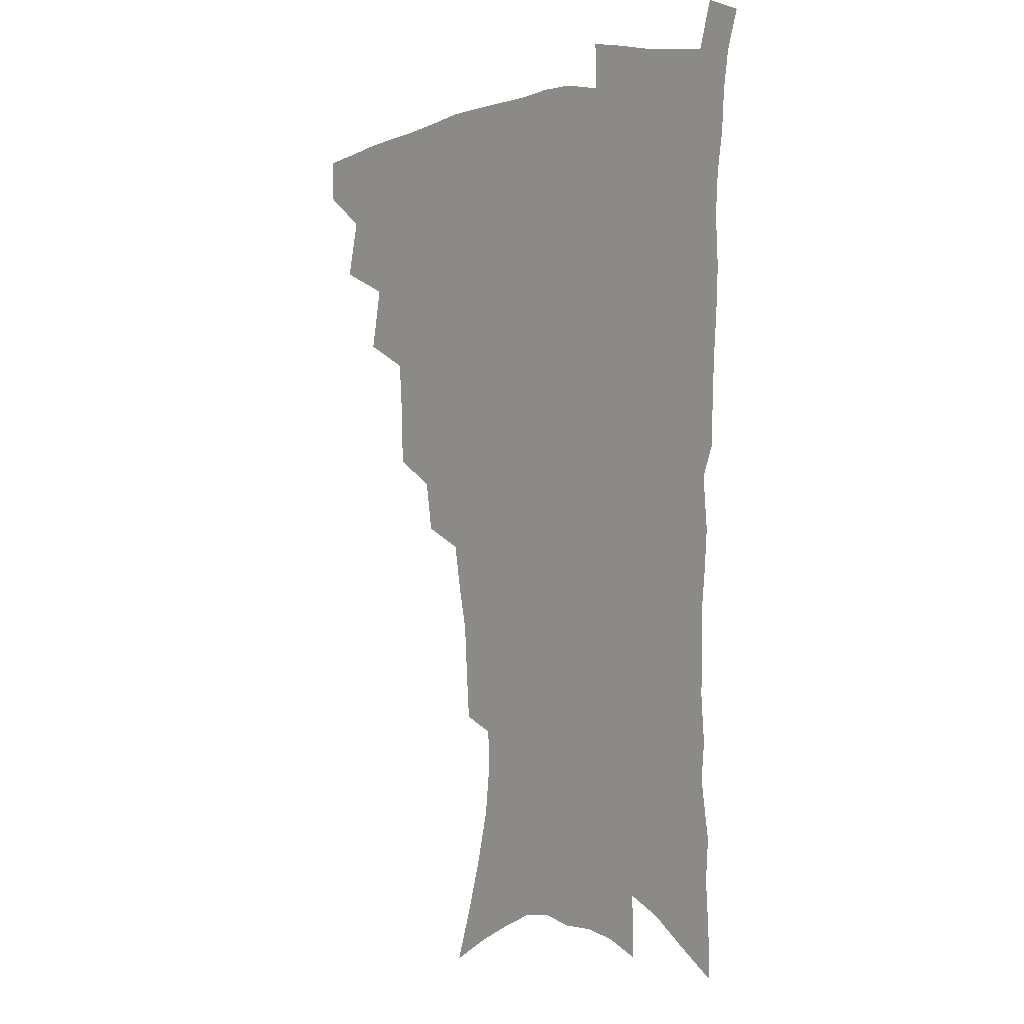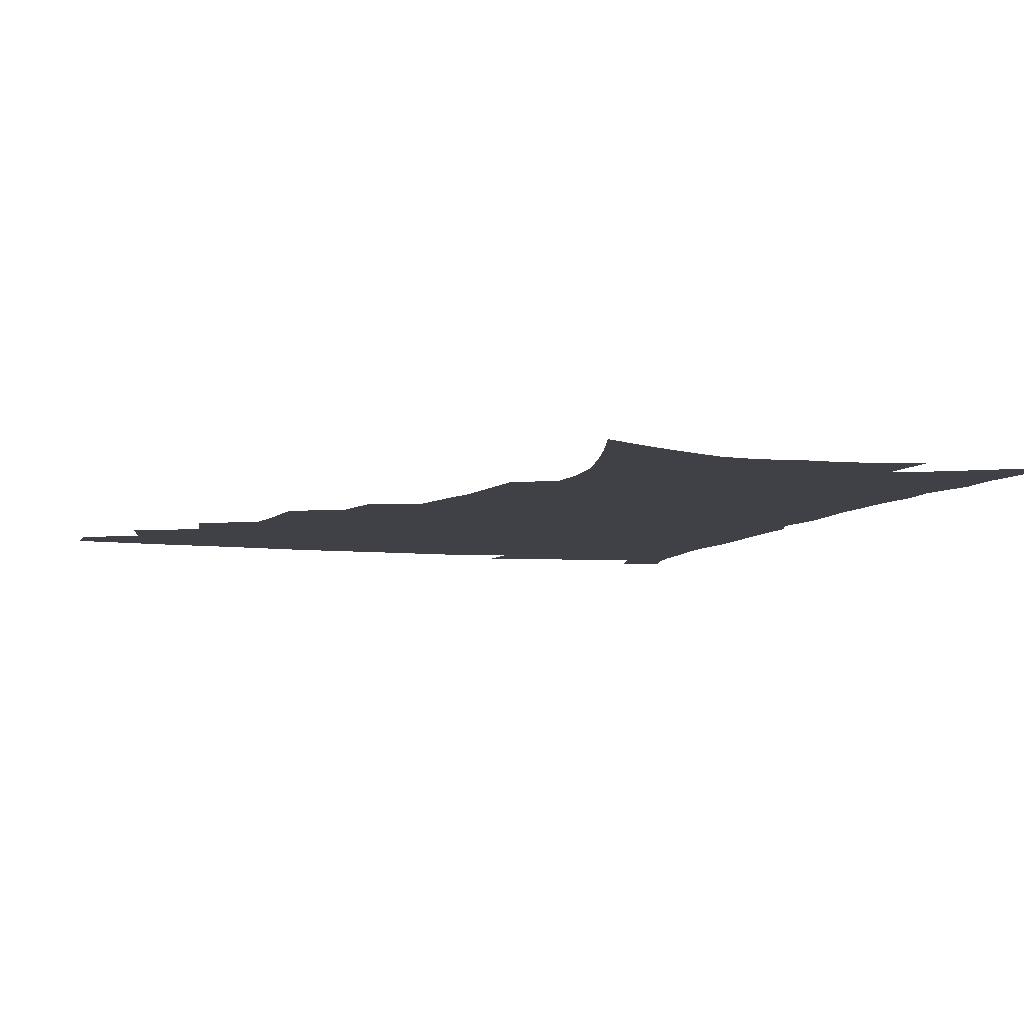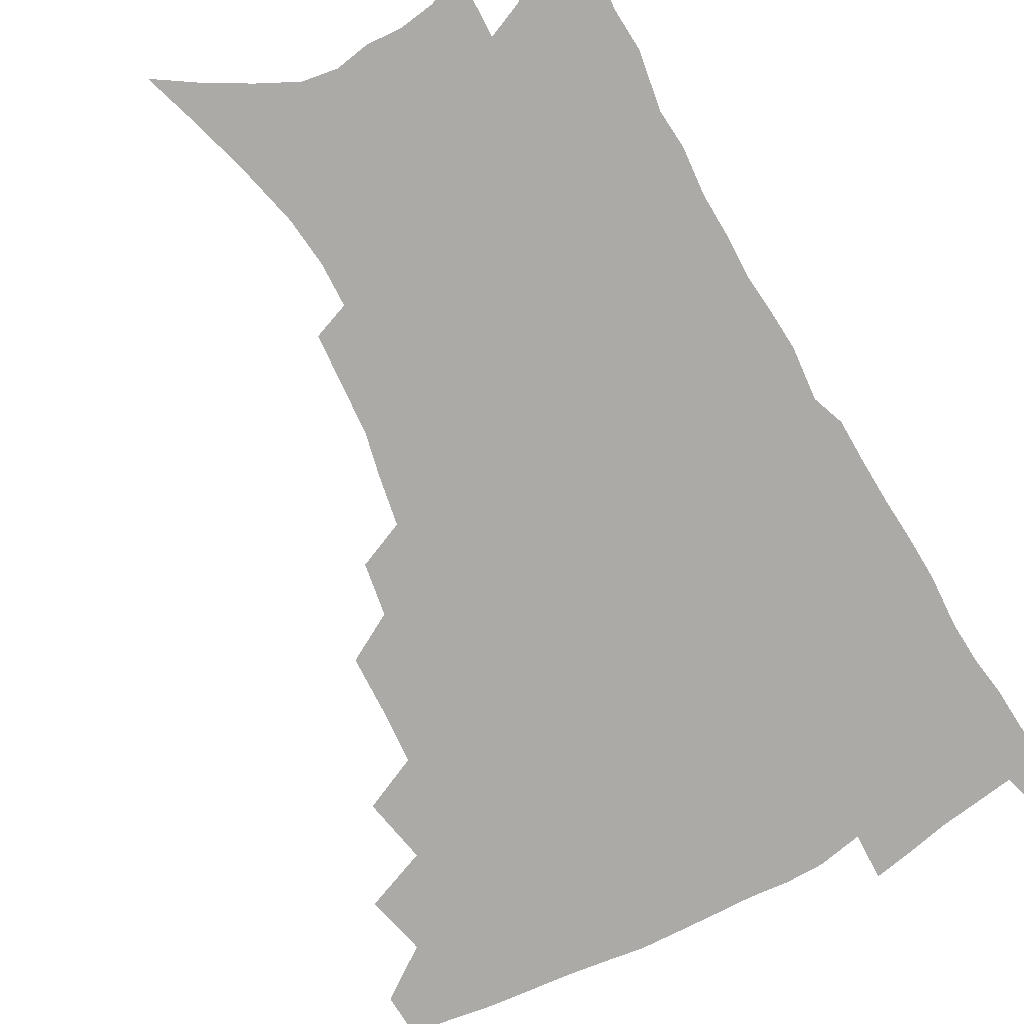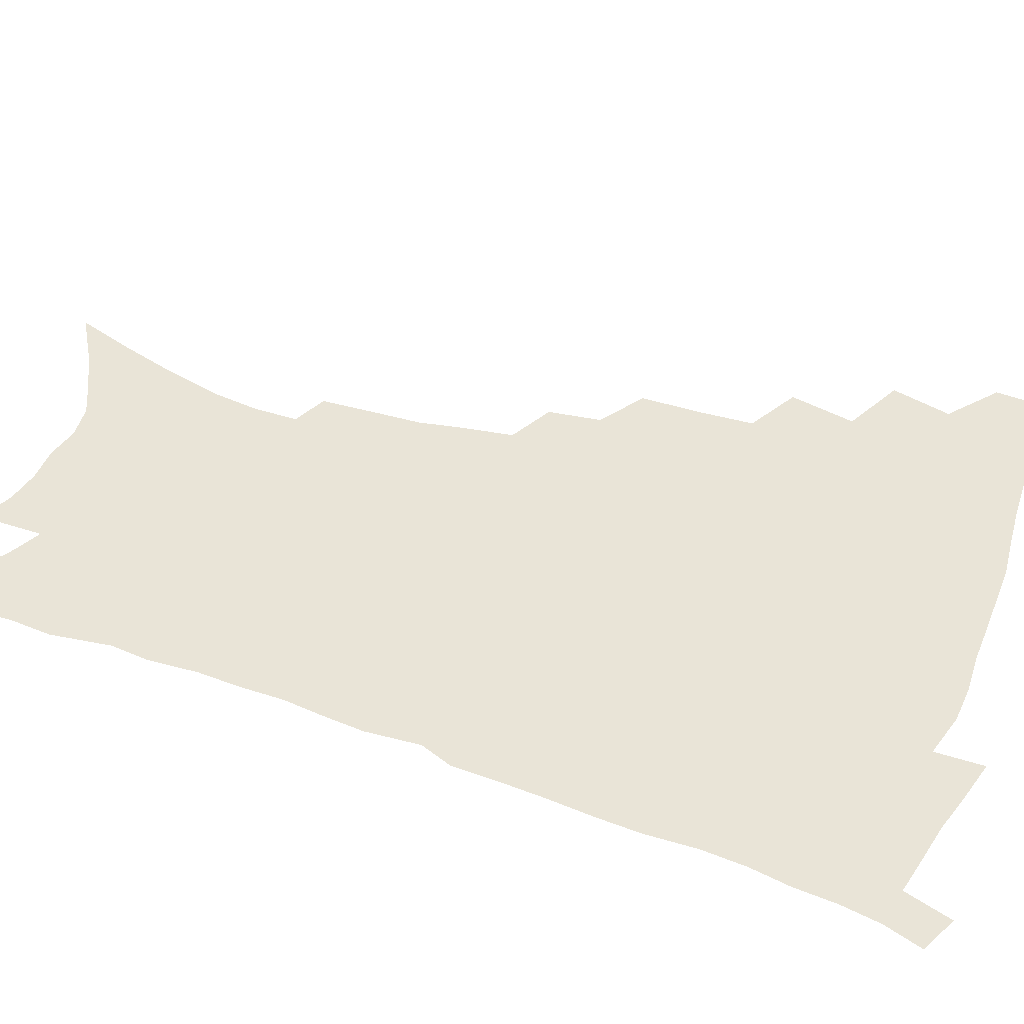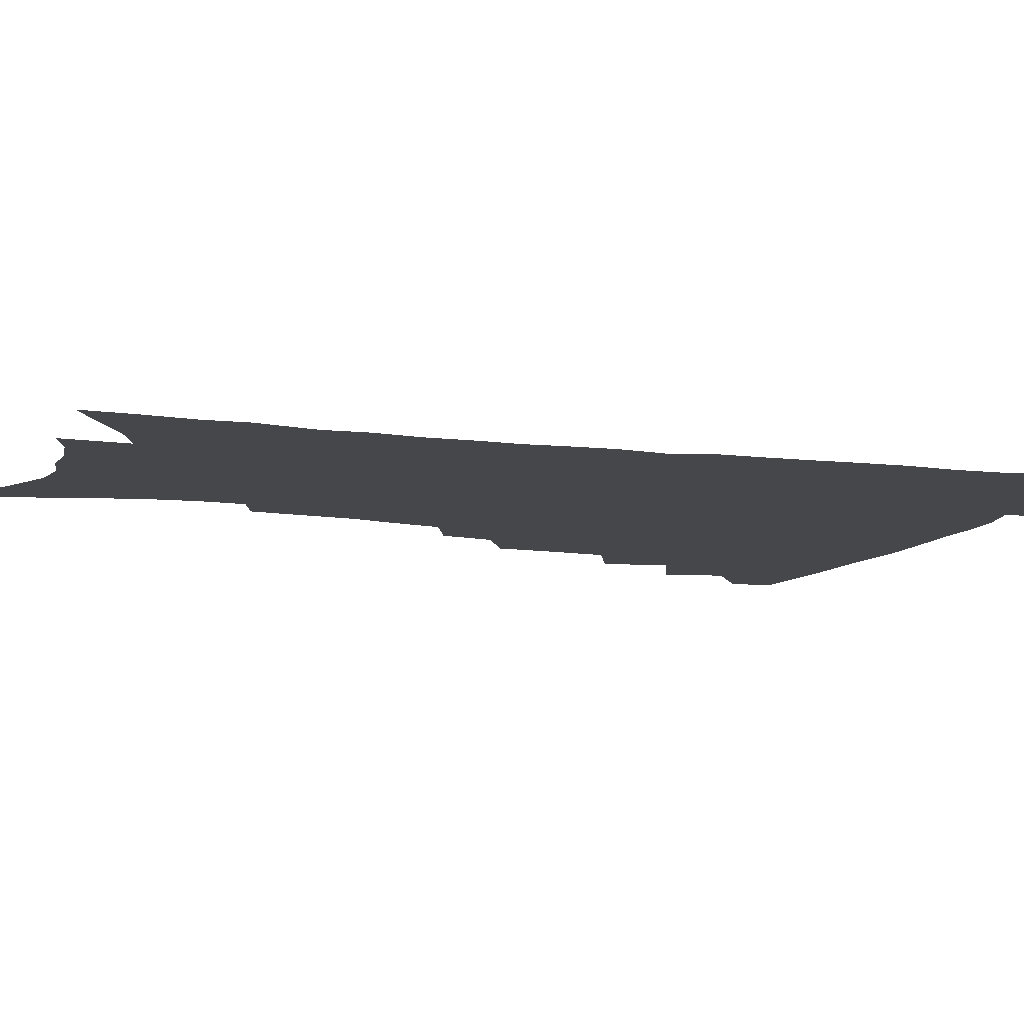
<metadata>
{"format":"obj","ext":"obj","renderer":"f3d","projection":"perspective","resolution":1024,"background":"white","views":[{"elev":1.2,"azim":50.4,"up":"+Y"},{"elev":-6.0,"azim":-18.3,"up":"+Z"},{"elev":-75.9,"azim":28.7,"up":"+Z"},{"elev":43.2,"azim":112.5,"up":"+Z"},{"elev":-10.3,"azim":71.1,"up":"+Z"}]}
</metadata>
<code>
v 466.9 472.6 0
v 467.6 488.5 0
v 480.2 437.4 0
v 485.5 459.4 0
v 485.2 475.1 0
v 482.9 490.5 0
v 498.1 404.2 0
v 502.9 428.2 0
v 501.7 445 0
v 502.6 462.2 0
v 500.3 477.2 0
v 497.9 492.8 0
v 519.8 353.5 0
v 519.2 375.7 0
v 517.8 395.1 0
v 520.9 417.9 0
v 518.8 432.5 0
v 518.5 449 0
v 517.3 464 0
v 515.4 478.8 0
v 513.3 494.2 0
v 540.1 324.6 0
v 537.1 343.6 0
v 536.5 366.1 0
v 536.2 387 0
v 536.4 406.1 0
v 535.2 420.6 0
v 534.8 436.4 0
v 533.6 451.2 0
v 532.1 465.7 0
v 530.2 480.6 0
v 528.4 495.5 0
v 566 246.2 0
v 564.7 264 0
v 563.5 283.5 0
v 560.1 299 0
v 557 317.3 0
v 554.7 337.8 0
v 552.7 355.9 0
v 550.7 372.4 0
v 549.4 388.3 0
v 549.9 407.1 0
v 550.3 424.3 0
v 549.8 439.2 0
v 548.4 453.2 0
v 546.6 467.5 0
v 544.8 482.2 0
v 542.9 497.3 0
v 559.3 143.1 0
v 566.3 164.9 0
v 572.4 186 0
v 577.4 207.2 0
v 579.4 225.3 0
v 579 241.2 0
v 578.4 260.8 0
v 576.6 277.4 0
v 574.4 293.5 0
v 572.1 310.6 0
v 569.7 327.5 0
v 568.1 346.1 0
v 566.4 362.4 0
v 566.1 380.5 0
v 565.5 396.6 0
v 565.1 412.3 0
v 564.7 427.1 0
v 563.8 440.9 0
v 563.4 454.7 0
v 561.6 468.6 0
v 559.4 483.6 0
v 557.3 499.3 0
v 575.3 153.4 0
v 582 175.8 0
v 587.8 198.8 0
v 589.9 216.8 0
v 591 235.5 0
v 589.8 250.5 0
v 589.3 269.5 0
v 588 287.3 0
v 586.2 303.4 0
v 584.3 319.5 0
v 582.3 335.2 0
v 580.9 351.6 0
v 579.9 368.3 0
v 579.2 384 0
v 579.1 400.4 0
v 578.7 415.2 0
v 578 428.7 0
v 577.8 442.4 0
v 577.3 455.8 0
v 575.9 469.6 0
v 574.1 484.3 0
v 572.1 499.8 0
v 589.8 161.6 0
v 595.2 182.7 0
v 600.1 206.4 0
v 601.6 225.2 0
v 601.6 242 0
v 600.9 258.6 0
v 599.8 274.6 0
v 598.6 291.6 0
v 597.2 309.1 0
v 595.6 323.5 0
v 594.4 340.4 0
v 593.2 355.3 0
v 592.5 371.7 0
v 591.9 386.5 0
v 591.8 402.1 0
v 591.6 416.7 0
v 591.5 430.7 0
v 591 443.5 0
v 590.5 456.7 0
v 589.9 470.2 0
v 588.7 484.3 0
v 586.7 500.2 0
v 604 168.7 0
v 609.1 191.7 0
v 611.4 211.8 0
v 611.9 228.4 0
v 611.7 244.6 0
v 611 260.5 0
v 610.5 280.2 0
v 609.3 295.6 0
v 608 310.8 0
v 607.1 328.3 0
v 606 342.1 0
v 605 356.8 0
v 604.6 373 0
v 604.4 388.8 0
v 604.3 403.6 0
v 604.5 418.1 0
v 604.2 430.6 0
v 604.1 444 0
v 604.1 457.4 0
v 603.6 470.5 0
v 603 484.2 0
v 601.1 500.5 0
v 616.7 170.6 0
v 620.4 194 0
v 621.9 213.6 0
v 622.5 232.4 0
v 622 246.7 0
v 621.6 265.7 0
v 620.9 281.5 0
v 619.9 297.6 0
v 619.1 314.1 0
v 618.2 329.1 0
v 617.6 344.6 0
v 617 359.8 0
v 616.8 375.8 0
v 616.6 389.7 0
v 616.5 402.7 0
v 617 419 0
v 617.2 431.4 0
v 617.6 444.8 0
v 617.4 457.8 0
v 617 471.2 0
v 616.8 484.7 0
v 615.1 501.8 0
v 629 168.5 0
v 631.7 194.3 0
v 632.6 215.6 0
v 632.8 233.5 0
v 632.6 249.8 0
v 632.2 264.5 0
v 631.5 280.9 0
v 630.7 297 0
v 629.9 314.1 0
v 629.4 330.9 0
v 629 345 0
v 628.7 360.7 0
v 628.6 375.4 0
v 628.6 390.3 0
v 628.8 404.2 0
v 629.1 418.3 0
v 629.7 430.8 0
v 630.4 445.5 0
v 630.8 457.9 0
v 631.1 470.9 0
v 630.8 485.1 0
v 629.4 501.6 0
v 641.9 169.2 0
v 643.1 194.4 0
v 643.5 211.9 0
v 643.2 232.4 0
v 643.1 248.9 0
v 642.7 264.2 0
v 642 281.3 0
v 641.4 297.4 0
v 641 312.6 0
v 640.4 330 0
v 640.4 344.1 0
v 640.1 360.2 0
v 640.4 374.2 0
v 640.4 389.6 0
v 640.8 403.5 0
v 641.1 417.8 0
v 642.3 429.8 0
v 642.9 444.3 0
v 643.8 457.4 0
v 644.5 470.5 0
v 645.3 483.9 0
v 645.8 498.2 0
v 645.3 515.6 0
v 654.7 167.3 0
v 654.7 191.5 0
v 654.5 211.2 0
v 655.2 225.7 0
v 653.8 247.5 0
v 653.2 264.5 0
v 652.5 281 0
v 652 297.6 0
v 652.1 311.1 0
v 651.6 328.3 0
v 651.9 342.3 0
v 652.6 356.1 0
v 652.3 372.4 0
v 652.4 387.7 0
v 653 401.5 0
v 653.6 415.5 0
v 654.7 428.9 0
v 655.5 443.8 0
v 656.7 456.5 0
v 657.8 469.5 0
v 659.1 482.8 0
v 660 496.7 0
v 660.1 512.6 0
v 667.4 162.6 0
v 667 186.3 0
v 666.3 206.4 0
v 665.9 224.5 0
v 664.9 244.1 0
v 664 262.4 0
v 663 280 0
v 662.8 295.3 0
v 663 309.8 0
v 662.7 325.7 0
v 664 338.6 0
v 664.1 354 0
v 664.5 369.1 0
v 664.5 384.9 0
v 665.2 399.3 0
v 665.4 414.7 0
v 667.5 427 0
v 668.2 441.5 0
v 669.6 454.9 0
v 671.1 468 0
v 672.6 481.4 0
v 674 494.6 0
v 675.1 509.2 0
v 680 180.7 0
v 678.5 201.2 0
v 677 221.7 0
v 677.1 237.8 0
v 676.5 254.9 0
v 675.9 272 0
v 675 289.1 0
v 674.7 305.1 0
v 675.5 319.2 0
v 676.6 333 0
v 676.4 349.5 0
v 676.8 364.9 0
v 677.7 379.6 0
v 678.5 394.5 0
v 680 408.5 0
v 680.4 423.9 0
v 681.8 437.9 0
v 682.5 453.2 0
v 684.1 466.6 0
v 685.7 479.9 0
v 687.6 493.3 0
v 689.2 507.1 0
v 694.4 170.9 0
v 692.2 192.5 0
v 691.7 210.2 0
v 689.7 230.4 0
v 689.5 246.9 0
v 688.8 263.9 0
v 688.7 279.8 0
v 687.9 296.9 0
v 688.8 311.3 0
v 689.6 326 0
v 689.3 342.9 0
v 689.7 358.7 0
v 691.5 372.6 0
v 693.2 386.9 0
v 693.8 402.7 0
v 693.3 420 0
v 695.4 433.8 0
v 696.8 448.7 0
v 697.6 463.8 0
v 699.2 477.7 0
v 701.2 491.4 0
v 703.2 504.9 0
v 708.2 522.1 0
v 708.7 161.8 0
v 708.3 179.4 0
v 707 198.2 0
v 708 213.4 0
v 704.6 235.1 0
v 705.8 249.1 0
v 704.4 267.1 0
v 704.9 282.2 0
v 704.6 298.6 0
v 706 312.8 0
v 707.1 328.1 0
v 705.3 347.5 0
v 709.7 359.2 0
v 710 375.8 0
v 710.7 392.1 0
v 711.8 408.1 0
v 712.5 424.4 0
v 711.5 443.3 0
v 712.4 459.2 0
v 714.6 473.5 0
v 715.5 488.8 0
v 717.6 502.7 0
v 721.9 516.7 0
f 4 5 1
f 1 5 2
f 5 6 2
f 8 9 3
f 3 9 4
f 9 10 4
f 4 10 5
f 10 11 5
f 5 11 6
f 11 12 6
f 15 16 7
f 7 16 8
f 16 17 8
f 8 17 9
f 17 18 9
f 9 18 10
f 18 19 10
f 10 19 11
f 19 20 11
f 11 20 12
f 20 21 12
f 23 24 13
f 13 24 14
f 24 25 14
f 14 25 15
f 25 26 15
f 15 26 16
f 26 27 16
f 16 27 17
f 27 28 17
f 17 28 18
f 28 29 18
f 18 29 19
f 29 30 19
f 19 30 20
f 30 31 20
f 20 31 21
f 31 32 21
f 37 38 22
f 22 38 23
f 38 39 23
f 23 39 24
f 39 40 24
f 24 40 25
f 40 41 25
f 25 41 26
f 41 42 26
f 26 42 27
f 42 43 27
f 27 43 28
f 43 44 28
f 28 44 29
f 44 45 29
f 29 45 30
f 45 46 30
f 30 46 31
f 46 47 31
f 31 47 32
f 47 48 32
f 54 55 33
f 33 55 34
f 55 56 34
f 34 56 35
f 56 57 35
f 35 57 36
f 57 58 36
f 36 58 37
f 58 59 37
f 37 59 38
f 59 60 38
f 38 60 39
f 60 61 39
f 39 61 40
f 61 62 40
f 40 62 41
f 62 63 41
f 41 63 42
f 63 64 42
f 42 64 43
f 64 65 43
f 43 65 44
f 65 66 44
f 44 66 45
f 66 67 45
f 45 67 46
f 67 68 46
f 46 68 47
f 68 69 47
f 47 69 48
f 69 70 48
f 49 71 50
f 71 72 50
f 50 72 51
f 72 73 51
f 51 73 52
f 73 74 52
f 52 74 53
f 74 75 53
f 53 75 54
f 75 76 54
f 54 76 55
f 76 77 55
f 55 77 56
f 77 78 56
f 56 78 57
f 78 79 57
f 57 79 58
f 79 80 58
f 58 80 59
f 80 81 59
f 59 81 60
f 81 82 60
f 60 82 61
f 82 83 61
f 61 83 62
f 83 84 62
f 62 84 63
f 84 85 63
f 63 85 64
f 85 86 64
f 64 86 65
f 86 87 65
f 65 87 66
f 87 88 66
f 66 88 67
f 88 89 67
f 67 89 68
f 89 90 68
f 68 90 69
f 90 91 69
f 69 91 70
f 91 92 70
f 71 93 72
f 93 94 72
f 72 94 73
f 94 95 73
f 73 95 74
f 95 96 74
f 74 96 75
f 96 97 75
f 75 97 76
f 97 98 76
f 76 98 77
f 98 99 77
f 77 99 78
f 99 100 78
f 78 100 79
f 100 101 79
f 79 101 80
f 101 102 80
f 80 102 81
f 102 103 81
f 81 103 82
f 103 104 82
f 82 104 83
f 104 105 83
f 83 105 84
f 105 106 84
f 84 106 85
f 106 107 85
f 85 107 86
f 107 108 86
f 86 108 87
f 108 109 87
f 87 109 88
f 109 110 88
f 88 110 89
f 110 111 89
f 89 111 90
f 111 112 90
f 90 112 91
f 112 113 91
f 91 113 92
f 113 114 92
f 93 115 94
f 115 116 94
f 94 116 95
f 116 117 95
f 95 117 96
f 117 118 96
f 96 118 97
f 118 119 97
f 97 119 98
f 119 120 98
f 98 120 99
f 120 121 99
f 99 121 100
f 121 122 100
f 100 122 101
f 122 123 101
f 101 123 102
f 123 124 102
f 102 124 103
f 124 125 103
f 103 125 104
f 125 126 104
f 104 126 105
f 126 127 105
f 105 127 106
f 127 128 106
f 106 128 107
f 128 129 107
f 107 129 108
f 129 130 108
f 108 130 109
f 130 131 109
f 109 131 110
f 131 132 110
f 110 132 111
f 132 133 111
f 111 133 112
f 133 134 112
f 112 134 113
f 134 135 113
f 113 135 114
f 135 136 114
f 115 137 116
f 137 138 116
f 116 138 117
f 138 139 117
f 117 139 118
f 139 140 118
f 118 140 119
f 140 141 119
f 119 141 120
f 141 142 120
f 120 142 121
f 142 143 121
f 121 143 122
f 143 144 122
f 122 144 123
f 144 145 123
f 123 145 124
f 145 146 124
f 124 146 125
f 146 147 125
f 125 147 126
f 147 148 126
f 126 148 127
f 148 149 127
f 127 149 128
f 149 150 128
f 128 150 129
f 150 151 129
f 129 151 130
f 151 152 130
f 130 152 131
f 152 153 131
f 131 153 132
f 153 154 132
f 132 154 133
f 154 155 133
f 133 155 134
f 155 156 134
f 134 156 135
f 156 157 135
f 135 157 136
f 157 158 136
f 137 159 138
f 159 160 138
f 138 160 139
f 160 161 139
f 139 161 140
f 161 162 140
f 140 162 141
f 162 163 141
f 141 163 142
f 163 164 142
f 142 164 143
f 164 165 143
f 143 165 144
f 165 166 144
f 144 166 145
f 166 167 145
f 145 167 146
f 167 168 146
f 146 168 147
f 168 169 147
f 147 169 148
f 169 170 148
f 148 170 149
f 170 171 149
f 149 171 150
f 171 172 150
f 150 172 151
f 172 173 151
f 151 173 152
f 173 174 152
f 152 174 153
f 174 175 153
f 153 175 154
f 175 176 154
f 154 176 155
f 176 177 155
f 155 177 156
f 177 178 156
f 156 178 157
f 178 179 157
f 157 179 158
f 179 180 158
f 159 181 160
f 181 182 160
f 160 182 161
f 182 183 161
f 161 183 162
f 183 184 162
f 162 184 163
f 184 185 163
f 163 185 164
f 185 186 164
f 164 186 165
f 186 187 165
f 165 187 166
f 187 188 166
f 166 188 167
f 188 189 167
f 167 189 168
f 189 190 168
f 168 190 169
f 190 191 169
f 169 191 170
f 191 192 170
f 170 192 171
f 192 193 171
f 171 193 172
f 193 194 172
f 172 194 173
f 194 195 173
f 173 195 174
f 195 196 174
f 174 196 175
f 196 197 175
f 175 197 176
f 197 198 176
f 176 198 177
f 198 199 177
f 177 199 178
f 199 200 178
f 178 200 179
f 200 201 179
f 179 201 180
f 201 202 180
f 181 204 182
f 204 205 182
f 182 205 183
f 205 206 183
f 183 206 184
f 206 207 184
f 184 207 185
f 207 208 185
f 185 208 186
f 208 209 186
f 186 209 187
f 209 210 187
f 187 210 188
f 210 211 188
f 188 211 189
f 211 212 189
f 189 212 190
f 212 213 190
f 190 213 191
f 213 214 191
f 191 214 192
f 214 215 192
f 192 215 193
f 215 216 193
f 193 216 194
f 216 217 194
f 194 217 195
f 217 218 195
f 195 218 196
f 218 219 196
f 196 219 197
f 219 220 197
f 197 220 198
f 220 221 198
f 198 221 199
f 221 222 199
f 199 222 200
f 222 223 200
f 200 223 201
f 223 224 201
f 201 224 202
f 224 225 202
f 202 225 203
f 225 226 203
f 204 227 205
f 227 228 205
f 205 228 206
f 228 229 206
f 206 229 207
f 229 230 207
f 207 230 208
f 230 231 208
f 208 231 209
f 231 232 209
f 209 232 210
f 232 233 210
f 210 233 211
f 233 234 211
f 211 234 212
f 234 235 212
f 212 235 213
f 235 236 213
f 213 236 214
f 236 237 214
f 214 237 215
f 237 238 215
f 215 238 216
f 238 239 216
f 216 239 217
f 239 240 217
f 217 240 218
f 240 241 218
f 218 241 219
f 241 242 219
f 219 242 220
f 242 243 220
f 220 243 221
f 243 244 221
f 221 244 222
f 244 245 222
f 222 245 223
f 245 246 223
f 223 246 224
f 246 247 224
f 224 247 225
f 247 248 225
f 225 248 226
f 248 249 226
f 228 250 229
f 250 251 229
f 229 251 230
f 251 252 230
f 230 252 231
f 252 253 231
f 231 253 232
f 253 254 232
f 232 254 233
f 254 255 233
f 233 255 234
f 255 256 234
f 234 256 235
f 256 257 235
f 235 257 236
f 257 258 236
f 236 258 237
f 258 259 237
f 237 259 238
f 259 260 238
f 238 260 239
f 260 261 239
f 239 261 240
f 261 262 240
f 240 262 241
f 262 263 241
f 241 263 242
f 263 264 242
f 242 264 243
f 264 265 243
f 243 265 244
f 265 266 244
f 244 266 245
f 266 267 245
f 245 267 246
f 267 268 246
f 246 268 247
f 268 269 247
f 247 269 248
f 269 270 248
f 248 270 249
f 270 271 249
f 250 272 251
f 272 273 251
f 251 273 252
f 273 274 252
f 252 274 253
f 274 275 253
f 253 275 254
f 275 276 254
f 254 276 255
f 276 277 255
f 255 277 256
f 277 278 256
f 256 278 257
f 278 279 257
f 257 279 258
f 279 280 258
f 258 280 259
f 280 281 259
f 259 281 260
f 281 282 260
f 260 282 261
f 282 283 261
f 261 283 262
f 283 284 262
f 262 284 263
f 284 285 263
f 263 285 264
f 285 286 264
f 264 286 265
f 286 287 265
f 265 287 266
f 287 288 266
f 266 288 267
f 288 289 267
f 267 289 268
f 289 290 268
f 268 290 269
f 290 291 269
f 269 291 270
f 291 292 270
f 270 292 271
f 292 293 271
f 272 295 273
f 295 296 273
f 273 296 274
f 296 297 274
f 274 297 275
f 297 298 275
f 275 298 276
f 298 299 276
f 276 299 277
f 299 300 277
f 277 300 278
f 300 301 278
f 278 301 279
f 301 302 279
f 279 302 280
f 302 303 280
f 280 303 281
f 303 304 281
f 281 304 282
f 304 305 282
f 282 305 283
f 305 306 283
f 283 306 284
f 306 307 284
f 284 307 285
f 307 308 285
f 285 308 286
f 308 309 286
f 286 309 287
f 309 310 287
f 287 310 288
f 310 311 288
f 288 311 289
f 311 312 289
f 289 312 290
f 312 313 290
f 290 313 291
f 313 314 291
f 291 314 292
f 314 315 292
f 292 315 293
f 315 316 293
f 293 316 294
f 316 317 294

</code>
